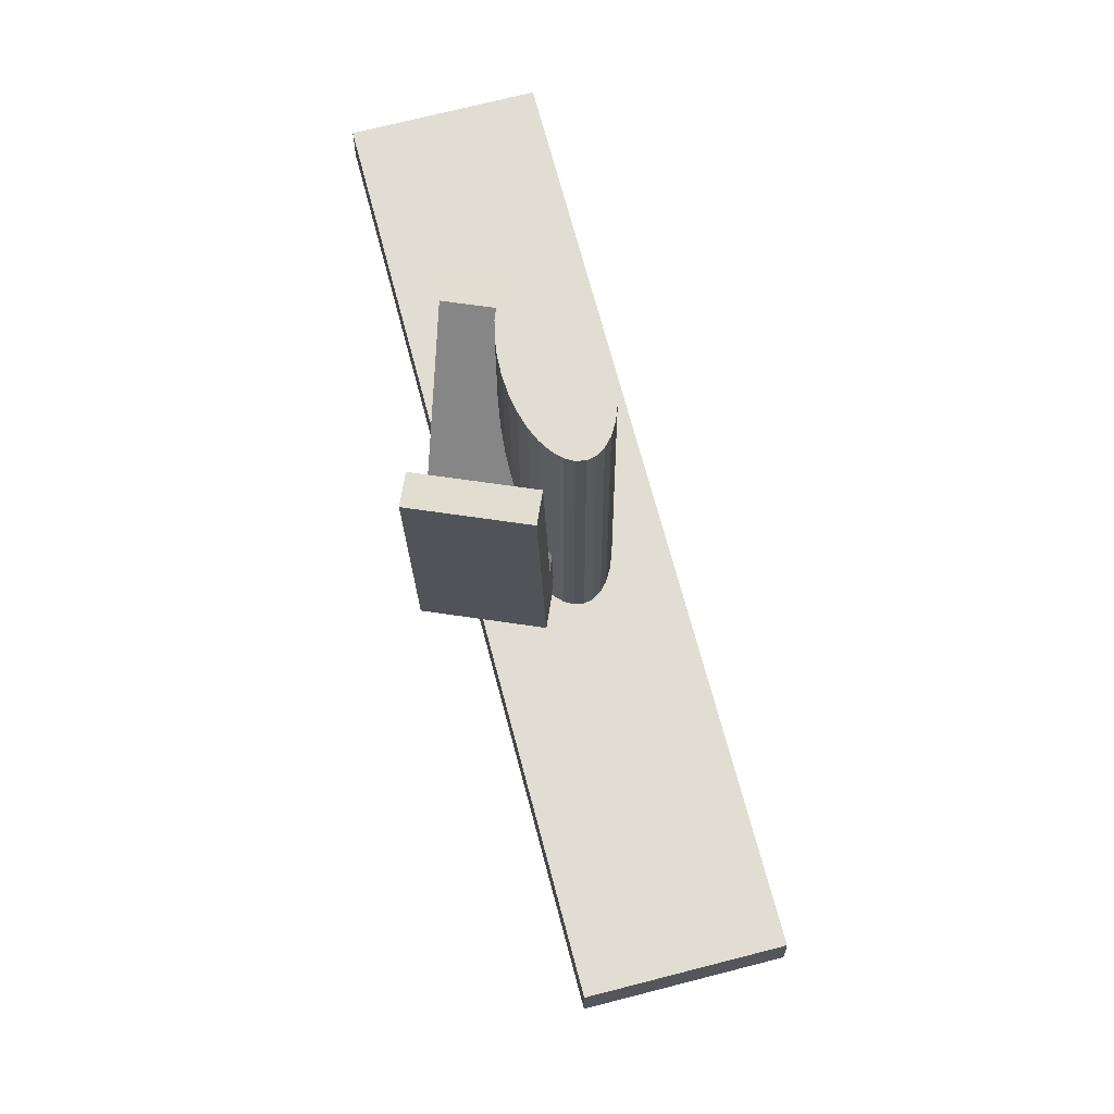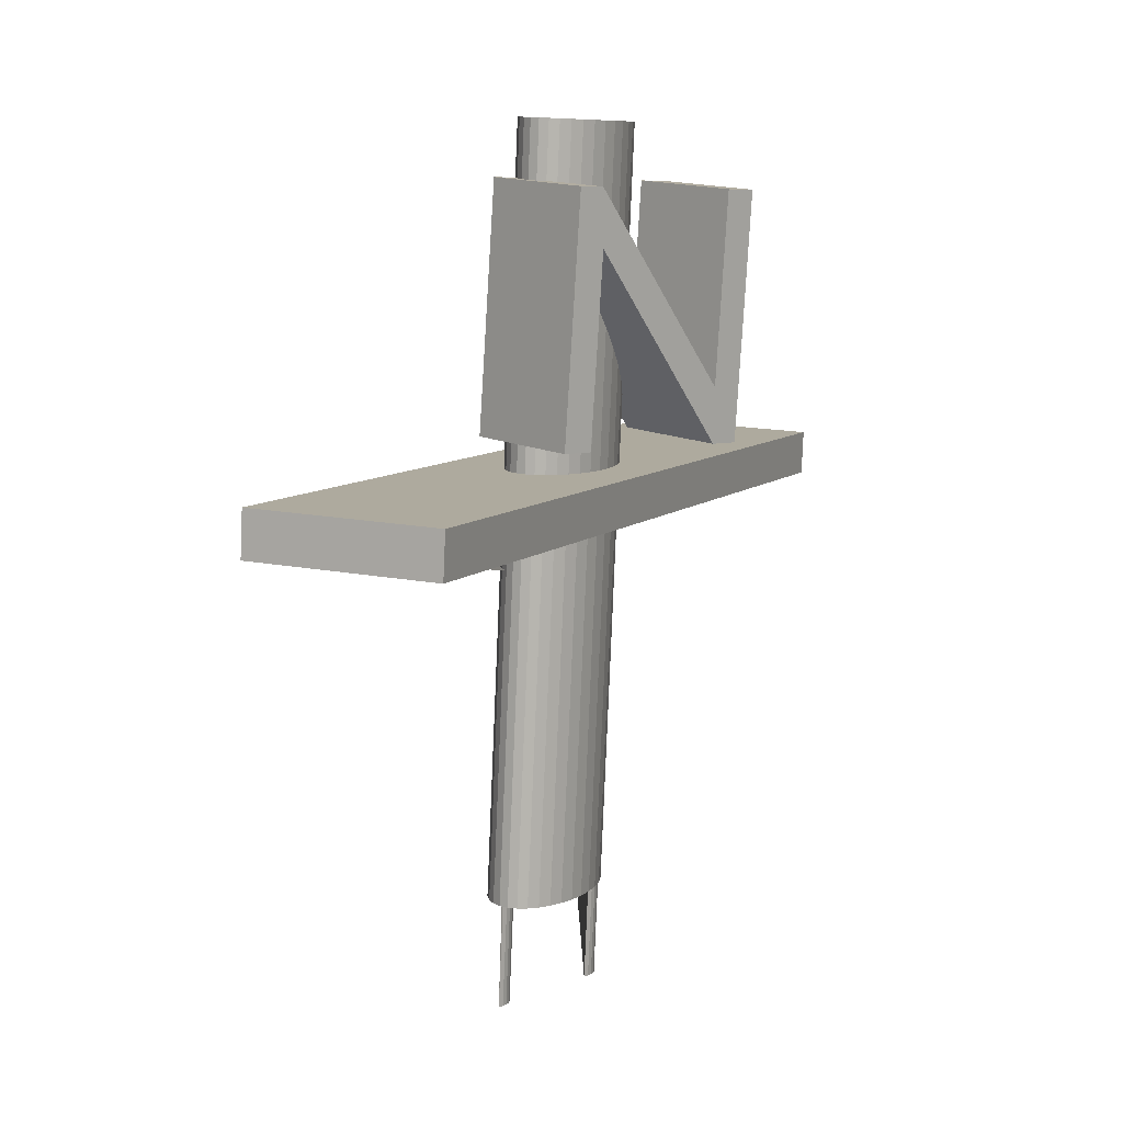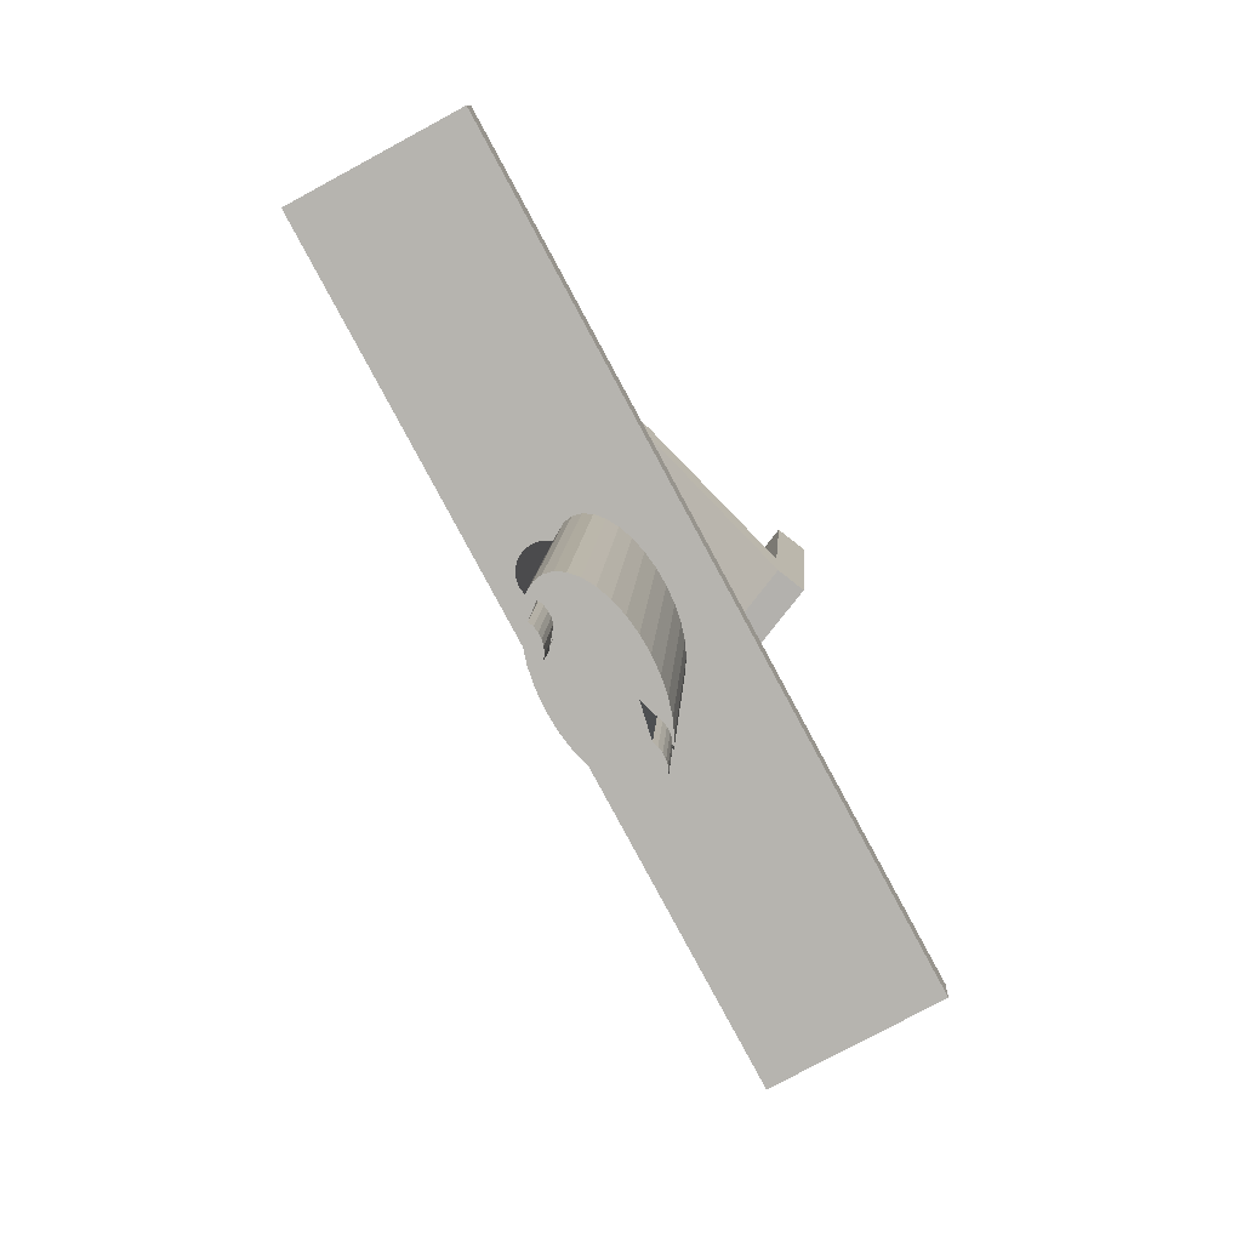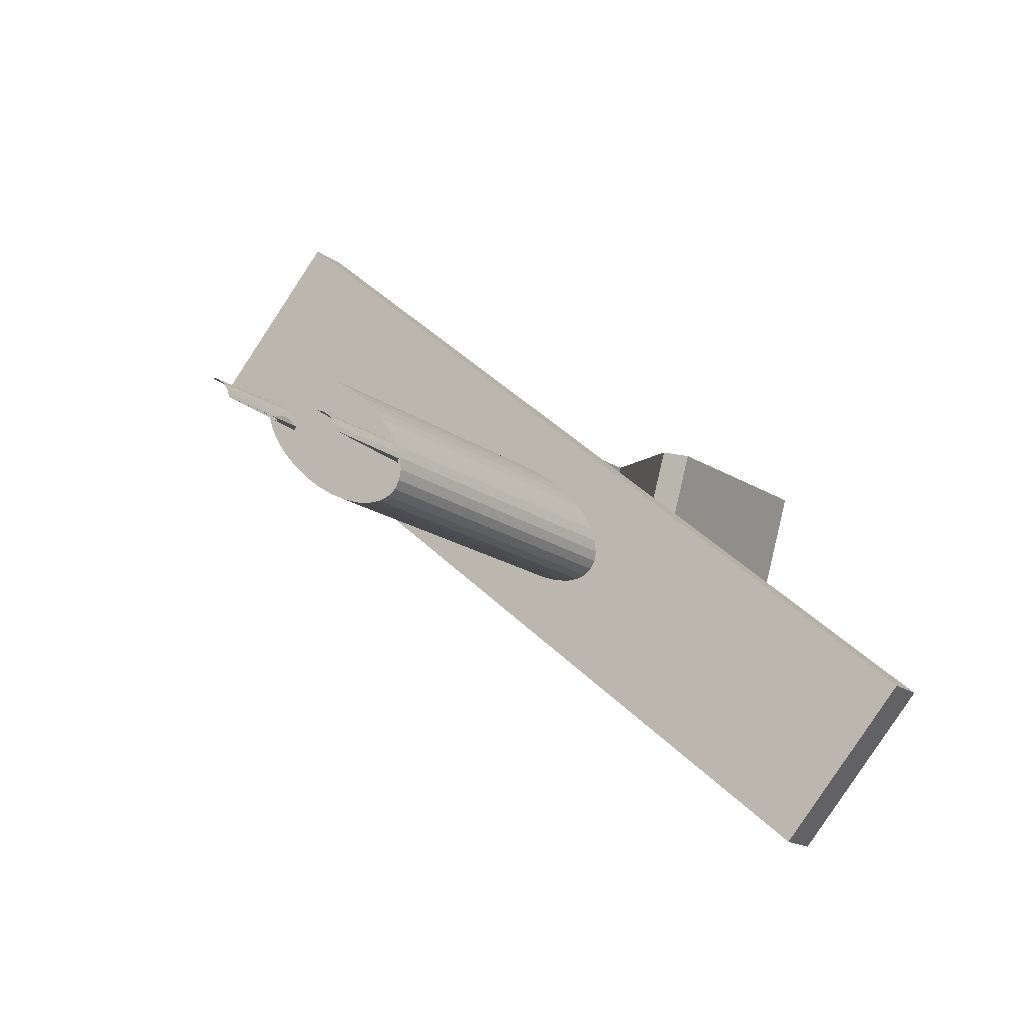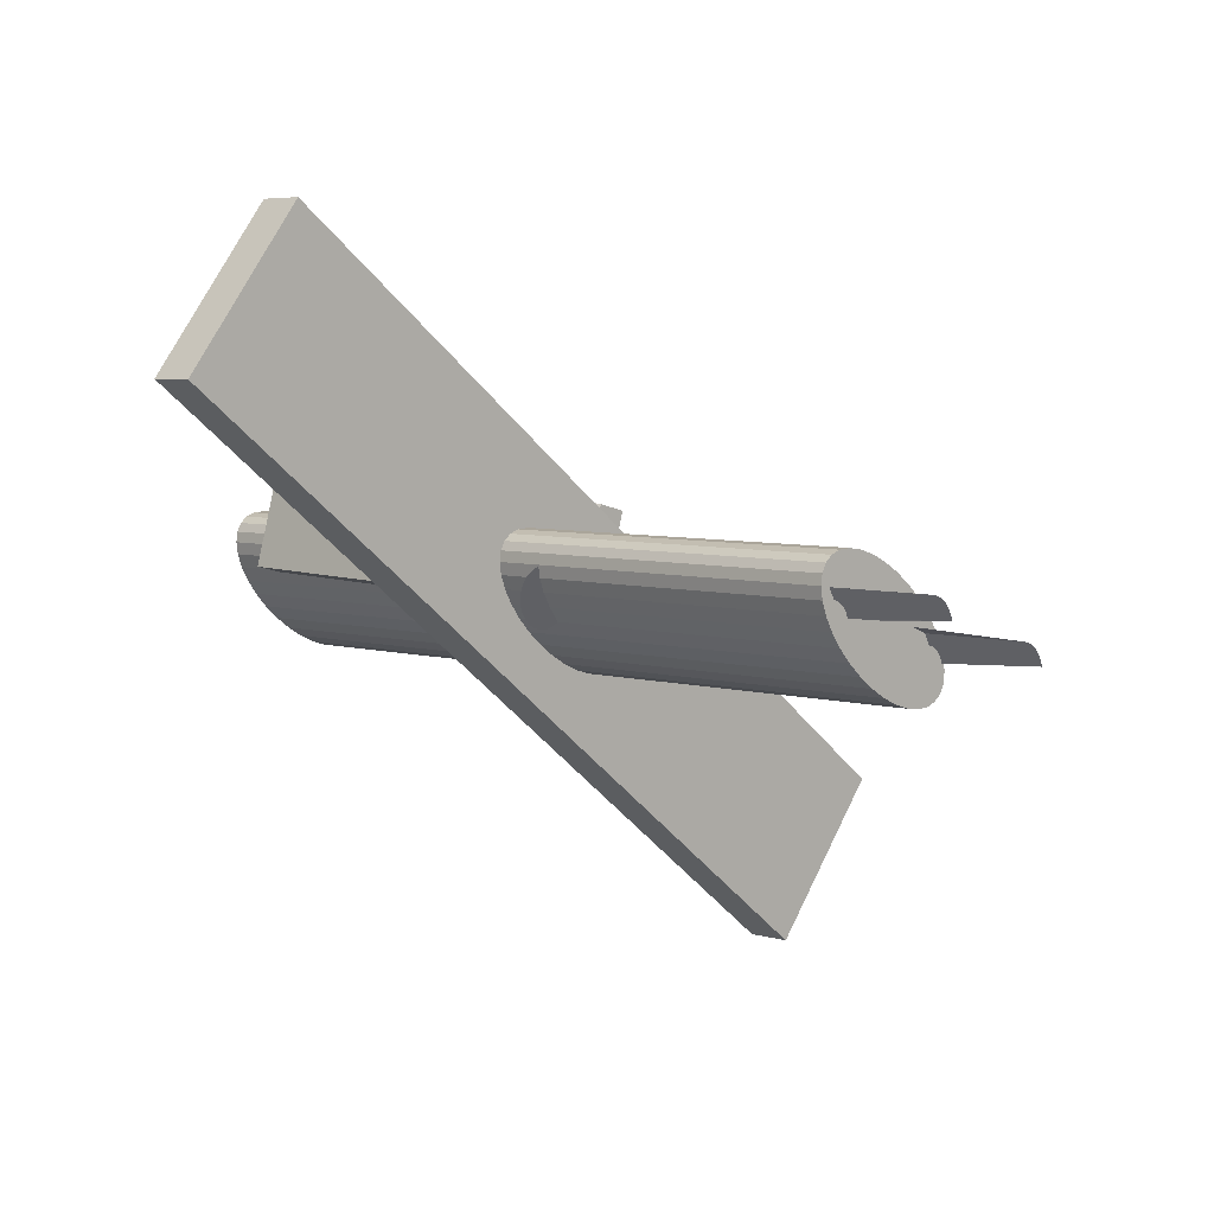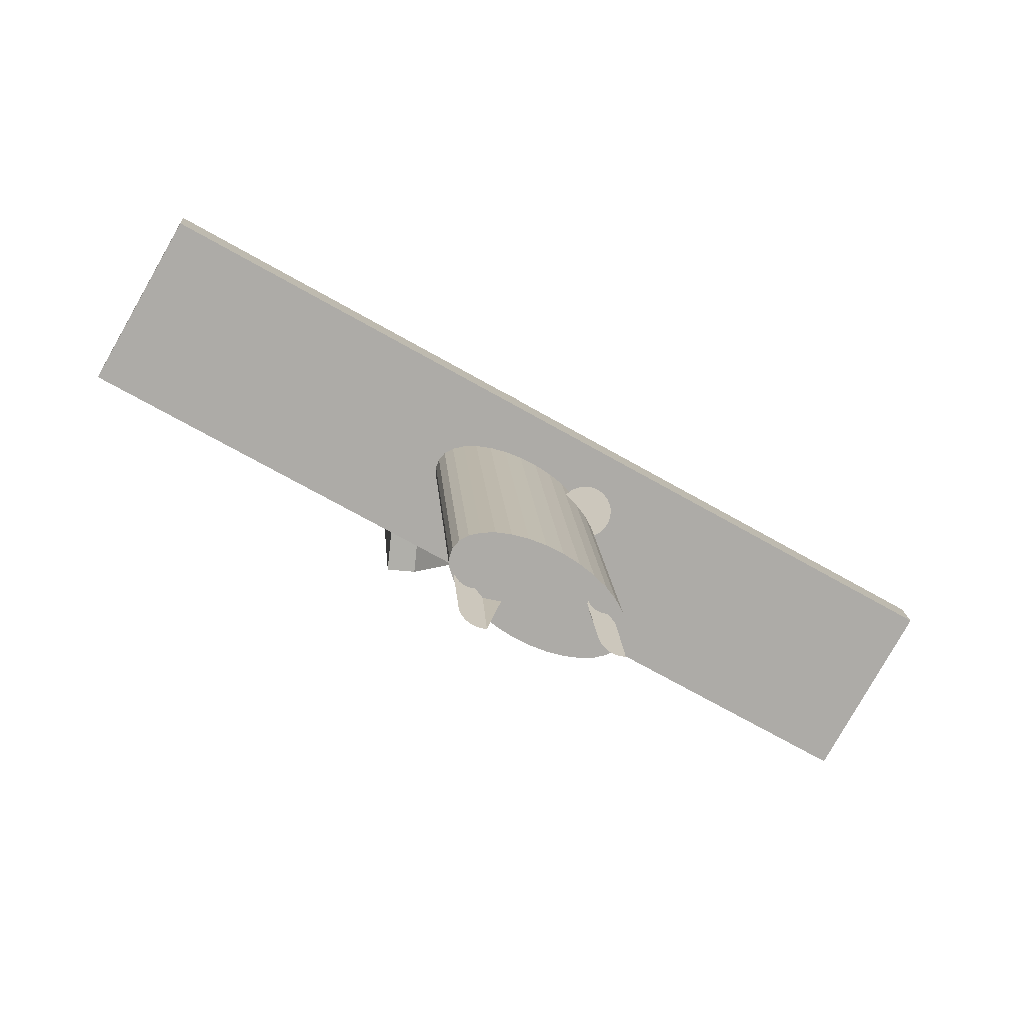
<metadata>
{"format":"obj","ext":"obj","renderer":"f3d","projection":"perspective","resolution":1024,"background":"white","views":[{"elev":64.4,"azim":114.4,"up":"+Y"},{"elev":11.8,"azim":-27.6,"up":"+Y"},{"elev":-78.6,"azim":-22.5,"up":"+Y"},{"elev":-13.1,"azim":27.5,"up":"+Z"},{"elev":6.9,"azim":-48.4,"up":"+Z"},{"elev":-76.8,"azim":-170.5,"up":"+Y"}]}
</metadata>
<code>
o Cylinder
v 0.1952 -3.438 -0.5919
v 0.6075 3.511 -0.7546
v 0.2373 -3.439 -0.5163
v 0.6496 3.51 -0.6789
v 0.2522 -3.437 -0.422
v 0.6645 3.512 -0.5846
v 0.2394 -3.434 -0.3126
v 0.6517 3.515 -0.4753
v 0.1995 -3.429 -0.1924
v 0.6118 3.52 -0.3551
v 0.1339 -3.422 -0.06604
v 0.5462 3.527 -0.2287
v 0.04518 -3.414 0.06173
v 0.4575 3.535 -0.1009
v -0.06325 -3.404 0.1859
v 0.3491 3.545 0.02331
v -0.1872 -3.394 0.3018
v 0.2251 3.555 0.1392
v -0.322 -3.384 0.4049
v 0.0903 3.565 0.2423
v -0.4624 -3.374 0.4913
v -0.05007 3.575 0.3287
v -0.603 -3.364 0.5576
v -0.1907 3.585 0.395
v -0.7384 -3.355 0.6013
v -0.3261 3.594 0.4387
v -0.8634 -3.347 0.6208
v -0.4511 3.602 0.4581
v -0.9732 -3.34 0.6152
v -0.5609 3.609 0.4525
v -1.064 -3.336 0.5847
v -0.6513 3.613 0.4221
v -1.131 -3.333 0.5307
v -0.7188 3.616 0.368
v -1.173 -3.332 0.455
v -0.7608 3.617 0.2924
v -1.188 -3.334 0.3607
v -0.7757 3.615 0.1981
v -1.175 -3.337 0.2514
v -0.763 3.612 0.08873
v -1.135 -3.342 0.1312
v -0.723 3.607 -0.03145
v -1.07 -3.349 0.004775
v -0.6574 3.6 -0.1579
v -0.981 -3.357 -0.123
v -0.5687 3.592 -0.2856
v -0.8726 -3.367 -0.2472
v -0.4603 3.582 -0.4098
v -0.7486 -3.377 -0.3631
v -0.3363 3.572 -0.5257
v -0.6138 -3.387 -0.4662
v -0.2015 3.562 -0.6288
v -0.4735 -3.397 -0.5526
v -0.06116 3.552 -0.7152
v -0.3329 -3.407 -0.6189
v 0.07943 3.542 -0.7815
v -0.1975 -3.416 -0.6626
v 0.2148 3.533 -0.8252
v -0.07247 -3.424 -0.682
v 0.3398 3.525 -0.8447
v 0.03734 -3.431 -0.6764
v 0.4496 3.518 -0.8391
v 0.1277 -3.435 -0.646
v 0.54 3.514 -0.8086
f 1 2 4 3
f 3 4 6 5
f 5 6 8 7
f 7 8 10 9
f 9 10 12 11
f 11 12 14 13
f 13 14 16 15
f 15 16 18 17
f 17 18 20 19
f 19 20 22 21
f 21 22 24 23
f 23 24 26 25
f 25 26 28 27
f 27 28 30 29
f 29 30 32 31
f 31 32 34 33
f 33 34 36 35
f 35 36 38 37
f 37 38 40 39
f 39 40 42 41
f 41 42 44 43
f 43 44 46 45
f 45 46 48 47
f 47 48 50 49
f 49 50 52 51
f 51 52 54 53
f 53 54 56 55
f 55 56 58 57
f 57 58 60 59
f 59 60 62 61
f 4 2 64 62 60 58 56 54 52 50 48 46 44 42 40 38 36 34 32 30 28 26 24 22 20 18 16 14 12 10 8 6
f 61 62 64 63
f 63 64 2 1
f 1 3 5 7 9 11 13 15 17 19 21 23 25 27 29 31 33 35 37 39 41 43 45 47 49 51 53 55 57 59 61 63
o N
v 1.32 2.946 0.5316
v 1.027 2.966 0.6122
v 0.9109 1.221 0.608
v -0.4457 3.063 1.017
v -0.6943 3.079 1.086
v -0.8441 0.8248 1.08
v -0.5508 0.8056 0.9996
v -0.4356 2.541 1.004
v 0.9026 0.71 0.5997
v 1.17 0.6923 0.5261
v -0.9833 3.101 0.03002
v -1.133 0.8466 0.0245
v -0.7347 3.084 -0.03838
v -0.7246 2.563 -0.05192
v 0.6219 1.242 -0.4478
v 0.7378 2.987 -0.4435
v 1.031 2.968 -0.5242
v 0.8813 0.7141 -0.5297
v -0.8398 0.8273 -0.05617
v 0.6136 0.7317 -0.456
f 70 69 68
f 70 68 72
f 72 68 67
f 67 66 65
f 67 65 74
f 70 72 71
f 73 72 67
f 73 67 74
f 76 77 75
f 76 78 77
f 78 79 77
f 79 81 80
f 79 82 81
f 76 83 78
f 84 79 78
f 84 82 79
f 70 71 83 76
f 68 69 75 77
f 65 66 80 81
f 73 74 82 84
f 67 68 77 79
f 71 72 78 83
f 69 70 76 75
f 66 67 79 80
f 72 73 84 78
f 74 65 81 82
o Cylinder.001
v 0.3676 -0.3882 -0.5762
v -0.3692 0.6243 0.1299
v 0.3923 -0.3886 -0.5314
v -0.4102 0.6261 0.09935
v 0.4078 -0.3884 -0.4826
v -0.4445 0.6272 0.06135
v 0.4135 -0.3875 -0.4317
v 0.4754 0.6548 -0.4561
v 0.1719 -4.386 -0.2871
v 0.2338 -3.343 -0.3115
v 0.1578 -4.384 -0.238
v 0.2196 -3.341 -0.2624
v 0.1343 -4.381 -0.1926
v 0.1961 -3.339 -0.217
v 0.1024 -4.378 -0.1526
v 0.1643 -3.336 -0.177
v 0.06338 -4.375 -0.1196
v 0.1252 -3.333 -0.144
v 0.01866 -4.372 -0.09497
v 0.0805 -3.33 -0.1194
v -0.03003 -4.369 -0.0795
v 0.03181 -3.326 -0.1039
v 0.1565 -0.3661 -0.1675
v -0.6059 0.7331 0.1478
v 0.1056 -0.3632 -0.1718
v -0.2981 0.609 -0.347
v 0.05649 -0.3606 -0.1861
v -0.2475 0.6058 -0.3544
v 0.01109 -0.3584 -0.2096
v -0.1965 0.6028 -0.3518
v -0.02885 -0.3568 -0.2416
v -0.1469 0.6002 -0.3392
v -0.06181 -0.3558 -0.2808
v -0.1008 0.598 -0.3172
v -0.08652 -0.3554 -0.3256
v -0.05975 0.5962 -0.2867
v -0.102 -0.3556 -0.3744
v -0.02547 0.5951 -0.2486
v -0.1077 -0.3564 -0.4252
v 0.000751 0.5946 -0.2047
v -0.1034 -0.3579 -0.4762
v 0.01792 0.5947 -0.1565
v -0.08928 -0.3599 -0.5254
v 0.02536 0.5954 -0.1058
v -0.06581 -0.3623 -0.5708
v 0.0228 0.5968 -0.05472
v -0.03395 -0.3652 -0.6108
v 0.01033 0.5987 -0.005113
v 0.005101 -0.3682 -0.6437
v -0.01156 0.601 0.04109
v 0.04983 -0.3715 -0.6684
v -0.04204 0.6038 0.08212
v 0.09852 -0.3747 -0.6839
v -0.07994 0.6069 0.1164
v 0.1493 -0.3779 -0.6895
v -0.1238 0.6101 0.1426
v 0.2002 -0.3808 -0.6851
v -0.1719 0.6133 0.1597
v 0.2493 -0.3834 -0.6709
v -0.2225 0.6165 0.1671
v 0.2947 -0.3855 -0.6473
v -0.2735 0.6195 0.1645
v 0.3346 -0.3871 -0.6154
v -0.3231 0.6221 0.1519
v -0.7443 -0.3418 -0.1295
v -0.7196 -0.3422 -0.08464
v -0.7041 -0.342 -0.03586
v -0.6984 -0.3411 0.015
v -0.94 -4.339 0.1596
v -0.8902 -3.654 0.1017
v -0.9541 -4.337 0.2087
v -0.9044 -3.652 0.1508
v -0.9776 -4.335 0.2542
v -0.9157 -3.292 0.2298
v -1.009 -4.332 0.2941
v -0.9476 -3.29 0.2697
v -1.049 -4.329 0.3271
v -0.9867 -3.287 0.3027
v -1.093 -4.326 0.3518
v -1.031 -3.283 0.3274
v -1.142 -4.322 0.3672
v -1.08 -3.28 0.3428
v -0.9554 -0.3197 0.2793
v -1.006 -0.3168 0.2749
v -1.055 -0.3142 0.2606
v -1.101 -0.3121 0.2371
v -1.141 -0.3104 0.2051
v -1.174 -0.3094 0.166
v -1.198 -0.309 0.1211
v -1.214 -0.3092 0.07236
v -1.22 -0.3101 0.02149
v -1.215 -0.3115 -0.02949
v -1.201 -0.3135 -0.07864
v -1.178 -0.316 -0.1241
v -1.146 -0.3188 -0.164
v -1.107 -0.3219 -0.197
v -1.062 -0.3251 -0.2217
v -1.013 -0.3283 -0.2371
v -0.9626 -0.3315 -0.2428
v -0.9117 -0.3344 -0.2384
v -0.8626 -0.337 -0.2242
v -0.8172 -0.3391 -0.2006
v -0.7772 -0.3408 -0.1686
f 85 86 88 87
f 87 88 90 89
f 89 90 92 91
f 91 92 94 93
f 93 94 96 95
f 95 96 98 97
f 97 98 100 99
f 99 100 102 101
f 101 102 104 103
f 103 104 106 105
f 105 106 108 107
f 107 108 110 109
f 109 110 112 111
f 111 112 114 113
f 113 114 116 115
f 115 116 118 117
f 117 118 120 119
f 119 120 122 121
f 121 122 124 123
f 123 124 126 125
f 125 126 128 127
f 127 128 130 129
f 129 130 132 131
f 131 132 134 133
f 133 134 136 135
f 135 136 138 137
f 137 138 140 139
f 139 140 142 141
f 141 142 144 143
f 143 144 146 145
f 88 86 148 146 144 142 140 138 136 134 132 130 128 126 124 122 120 118 116 114 112 110 108 106 104 102 100 98 96 94 92 90
f 145 146 148 147
f 147 148 86 85
f 85 87 89 91 93 95 97 99 101 103 105 107 109 111 113 115 117 119 121 123 125 127 129 131 133 135 137 139 141 143 145 147
f 153 154 156 155
f 155 156 158 157
f 157 158 160 159
f 159 160 162 161
f 161 162 164 163
f 163 164 166 165
f 149 150 151 152 153 155 157 159 161 163 165 167 168 169 170 171 172 173 174 175 176 177 178 179 180 181 182 183 184 185 186 187
o Plane
v 3.567 -0.1846 -2.096
v -2.996 0.3293 3.225
v 2.472 -0.1513 -3.449
v -4.09 0.3626 1.872
v 2.497 0.2635 -3.459
v 3.592 0.2302 -2.106
v -2.971 0.7441 3.216
v -4.066 0.7774 1.863
f 188 189 191 190
f 193 192 195 194
f 189 194 195 191
f 190 192 193 188
f 191 195 192 190
f 188 193 194 189

</code>
